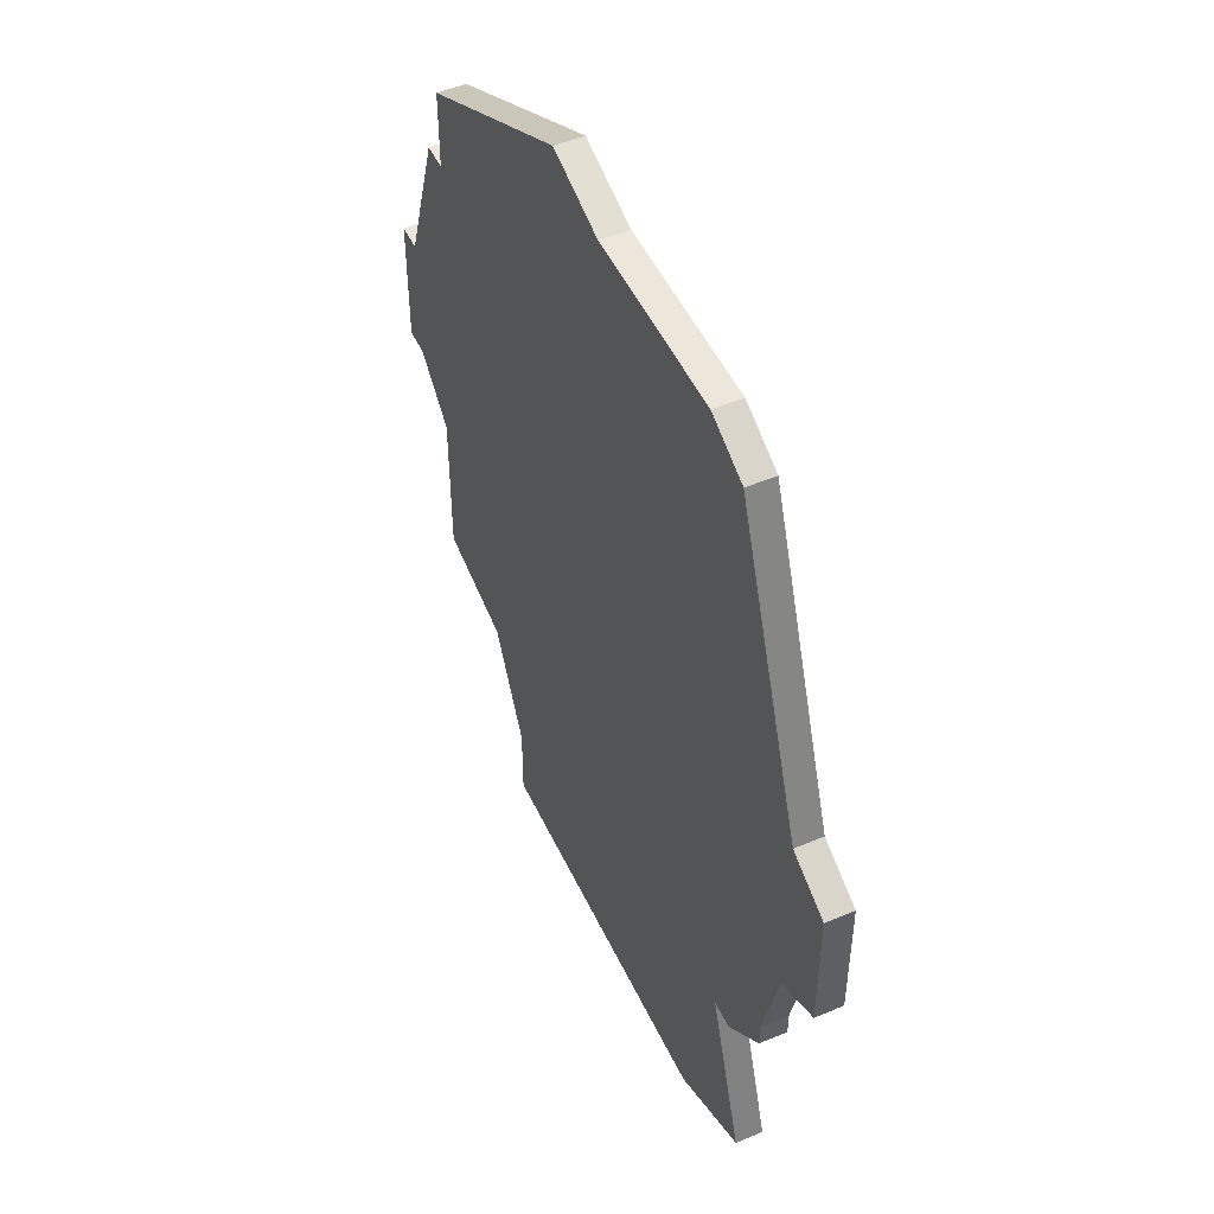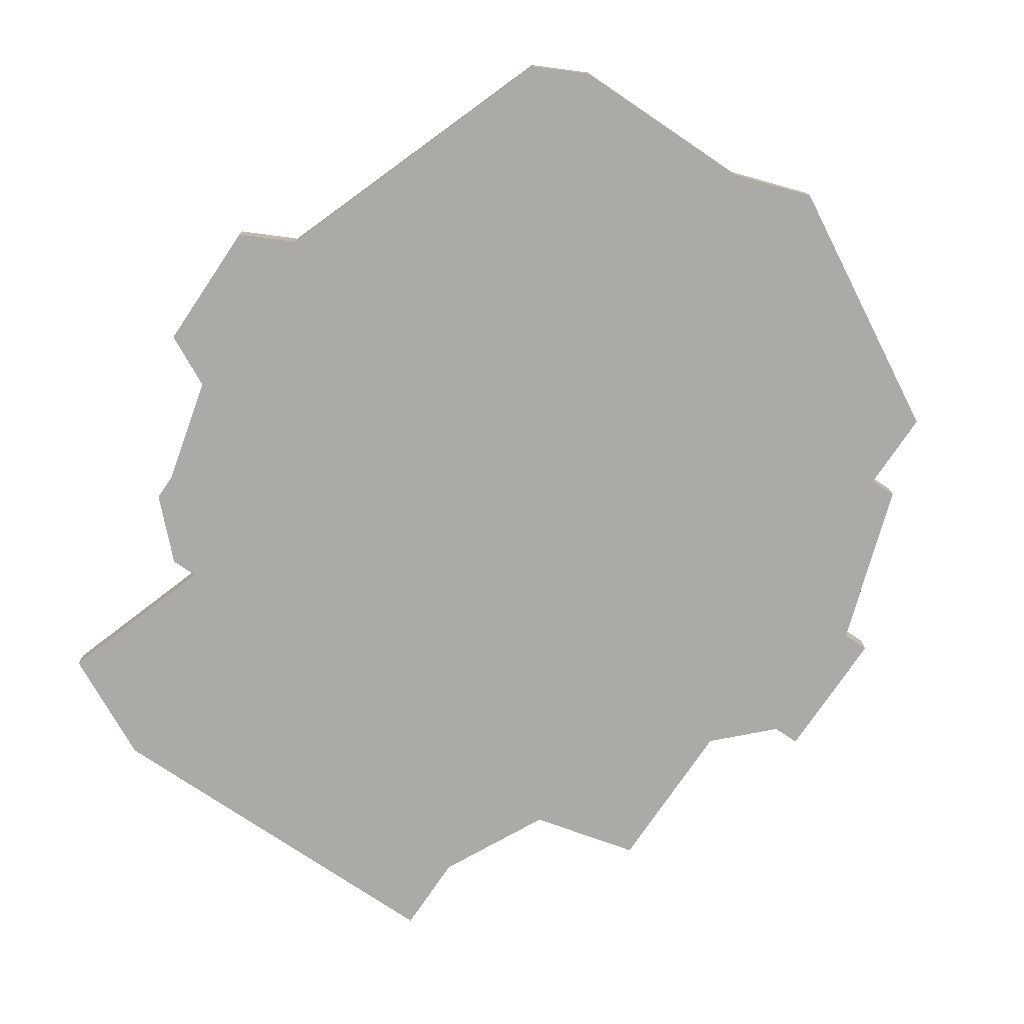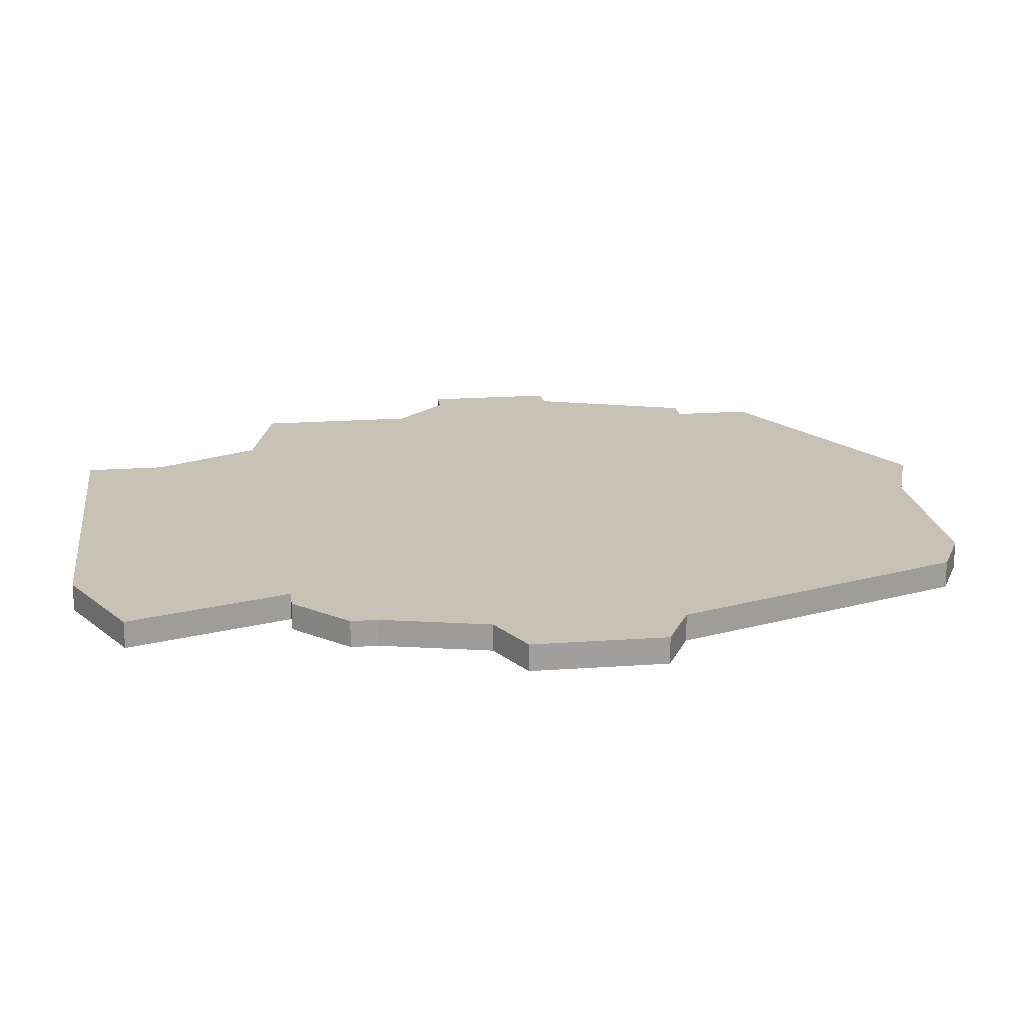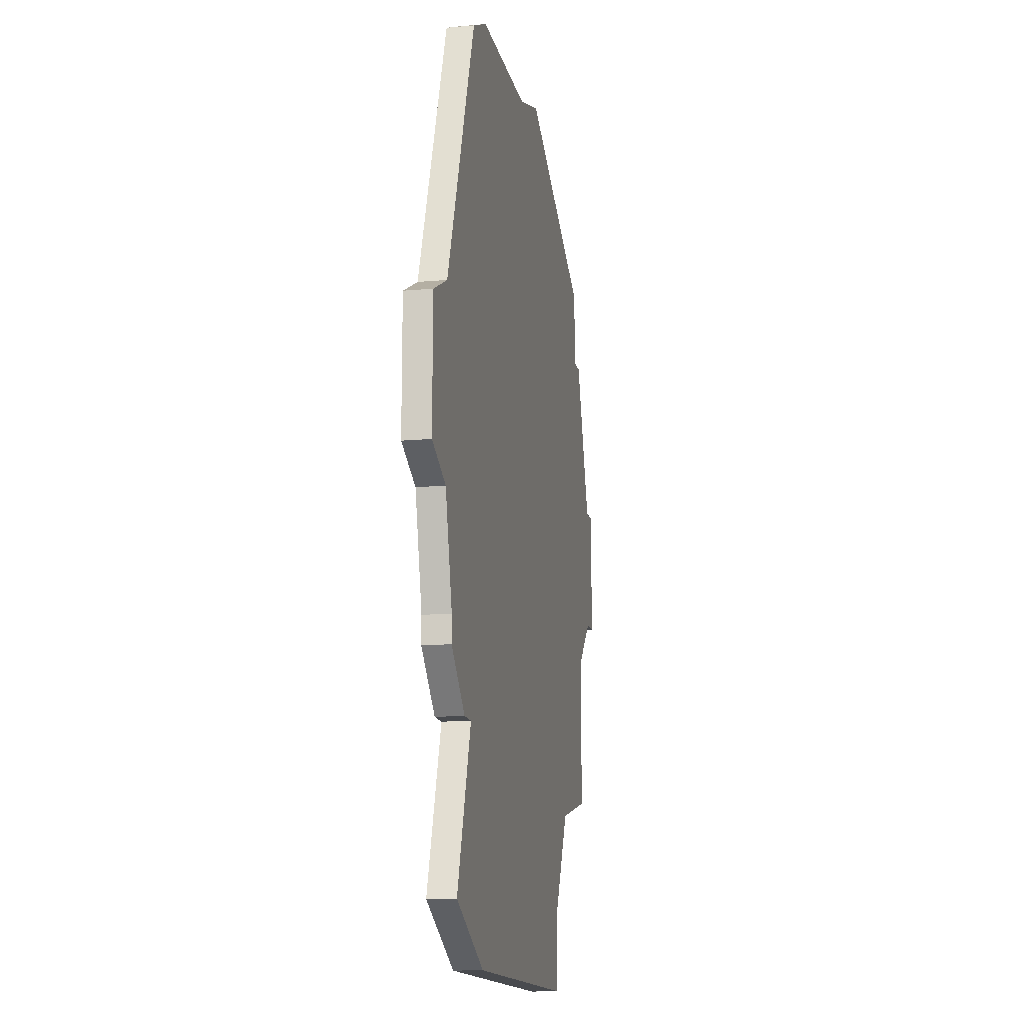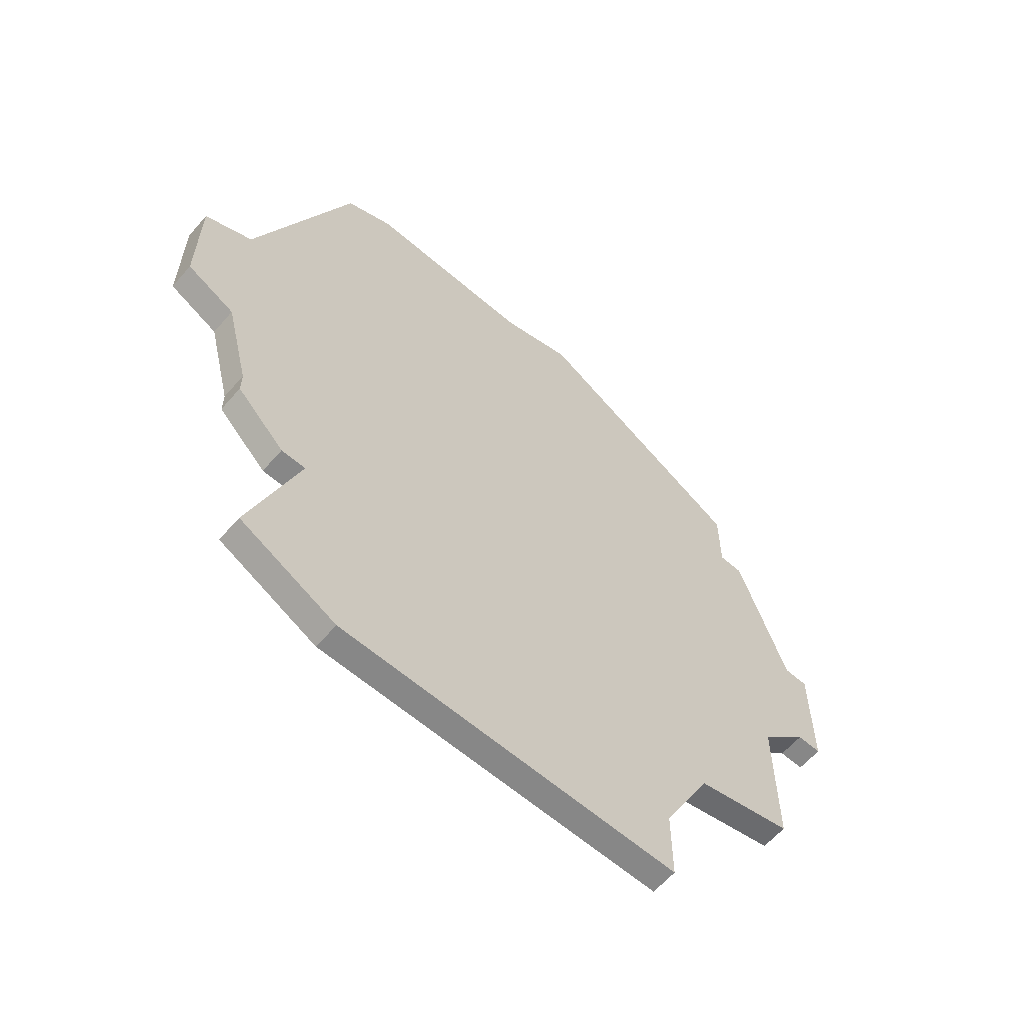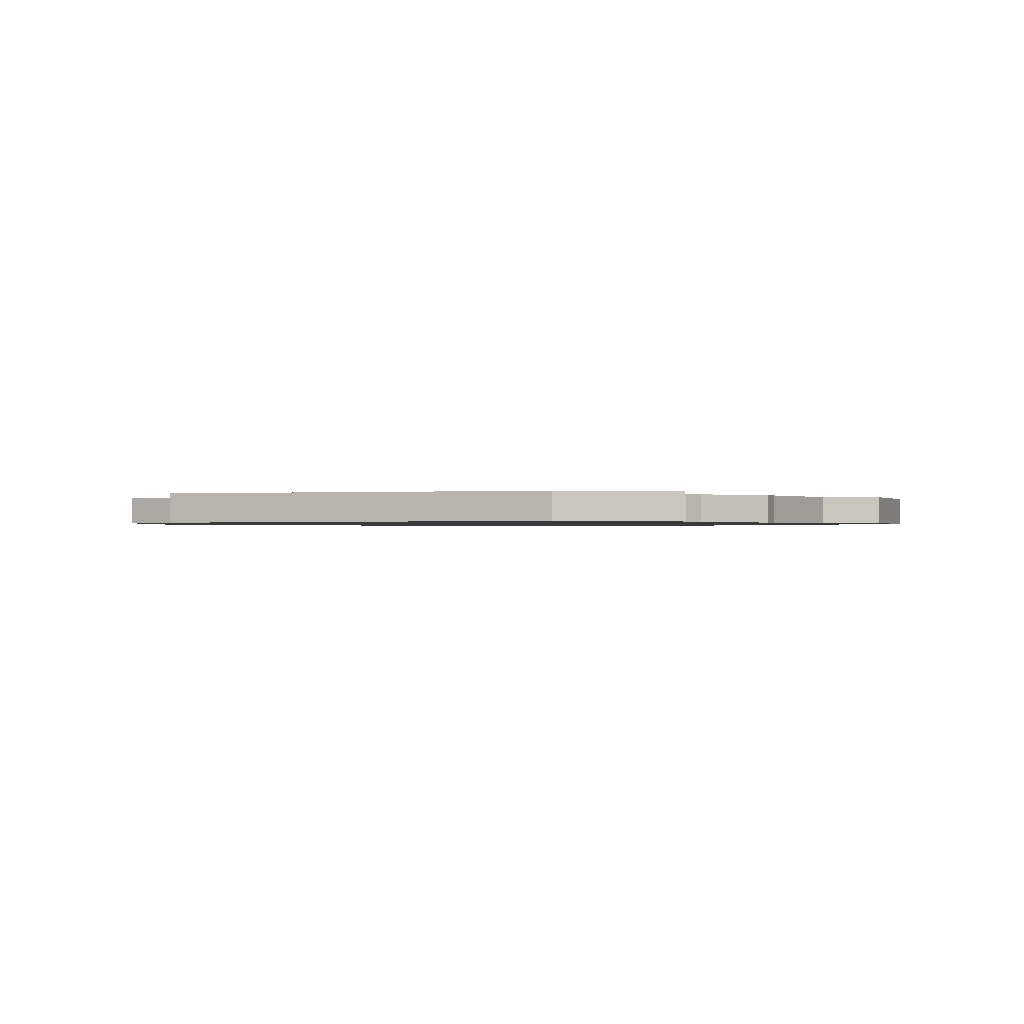
<metadata>
{"format":"obj","ext":"obj","renderer":"f3d","projection":"perspective","resolution":1024,"background":"white","views":[{"elev":50.4,"azim":65.3,"up":"+Y"},{"elev":-75.7,"azim":146.0,"up":"+Z"},{"elev":19.0,"azim":82.3,"up":"+Z"},{"elev":-14.2,"azim":101.2,"up":"+Y"},{"elev":-62.3,"azim":138.9,"up":"+Y"},{"elev":-0.6,"azim":19.3,"up":"+Z"}]}
</metadata>
<code>
v 1734 -1505 0
v 1734 -1505 1
v 1734 -1510 0
v 1734 -1510 1
v 1742 -1523 0
v 1742 -1523 1
v 1742 -1526 0
v 1742 -1526 1
v 1758 -1493 0
v 1758 -1493 1
v 1758 -1518 0
v 1758 -1518 1
v 1733 -1505 0
v 1733 -1505 1
v 1733 -1510 0
v 1733 -1510 1
v 1749 -1492 0
v 1749 -1492 1
v 1740 -1519 0
v 1740 -1519 1
v 1756 -1492 0
v 1756 -1492 1
v 1756 -1526 0
v 1756 -1526 1
v 1764 -1505 0
v 1764 -1505 1
v 1764 -1510 0
v 1764 -1510 1
v 1746 -1491 0
v 1746 -1491 1
v 1762 -1504 0
v 1762 -1504 1
v 1762 -1511 0
v 1762 -1511 1
v 1737 -1496 0
v 1737 -1496 1
v 1737 -1499 0
v 1737 -1499 1
v 1761 -1515 0
v 1761 -1515 1
v 1761 -1516 0
v 1761 -1516 1
v 1736 -1512 0
v 1736 -1512 1
v 1736 -1499 0
v 1736 -1499 1
v 1736 -1518 0
v 1736 -1518 1
v 1760 -1524 0
v 1760 -1524 1
v 1743 -1526 0
v 1743 -1526 1
v 1759 -1518 0
v 1759 -1518 1
f 43 19 47
f 31 43 37
f 5 51 7
f 19 11 5
f 19 43 11
f 13 3 15
f 1 3 13
f 37 1 45
f 37 35 29
f 1 43 3
f 1 37 43
f 23 51 5
f 23 11 49
f 41 53 11
f 43 33 11
f 11 39 41
f 11 33 39
f 43 31 33
f 29 17 37
f 31 17 21
f 31 25 27
f 31 21 9
f 17 31 37
f 33 31 27
f 23 5 11
f 48 20 44
f 38 44 32
f 8 52 6
f 6 12 20
f 12 44 20
f 16 4 14
f 14 4 2
f 46 2 38
f 30 36 38
f 4 44 2
f 44 38 2
f 6 52 24
f 50 12 24
f 12 54 42
f 12 34 44
f 42 40 12
f 40 34 12
f 34 32 44
f 38 18 30
f 22 18 32
f 28 26 32
f 10 22 32
f 38 32 18
f 28 32 34
f 12 6 24
f 38 36 37
f 37 36 35
f 46 38 45
f 45 38 37
f 2 46 1
f 1 46 45
f 14 2 13
f 13 2 1
f 16 14 15
f 15 14 13
f 4 16 3
f 3 16 15
f 44 4 43
f 43 4 3
f 48 44 47
f 47 44 43
f 20 48 19
f 19 48 47
f 6 20 5
f 5 20 19
f 8 6 7
f 7 6 5
f 52 8 51
f 51 8 7
f 24 52 23
f 23 52 51
f 50 24 49
f 49 24 23
f 12 50 11
f 11 50 49
f 54 12 53
f 53 12 11
f 42 54 41
f 41 54 53
f 40 42 39
f 39 42 41
f 34 40 33
f 33 40 39
f 28 34 27
f 27 34 33
f 26 28 25
f 25 28 27
f 32 26 31
f 31 26 25
f 10 32 9
f 9 32 31
f 22 10 21
f 21 10 9
f 18 22 17
f 17 22 21
f 36 30 35
f 35 30 29
f 30 18 29
f 29 18 17

</code>
